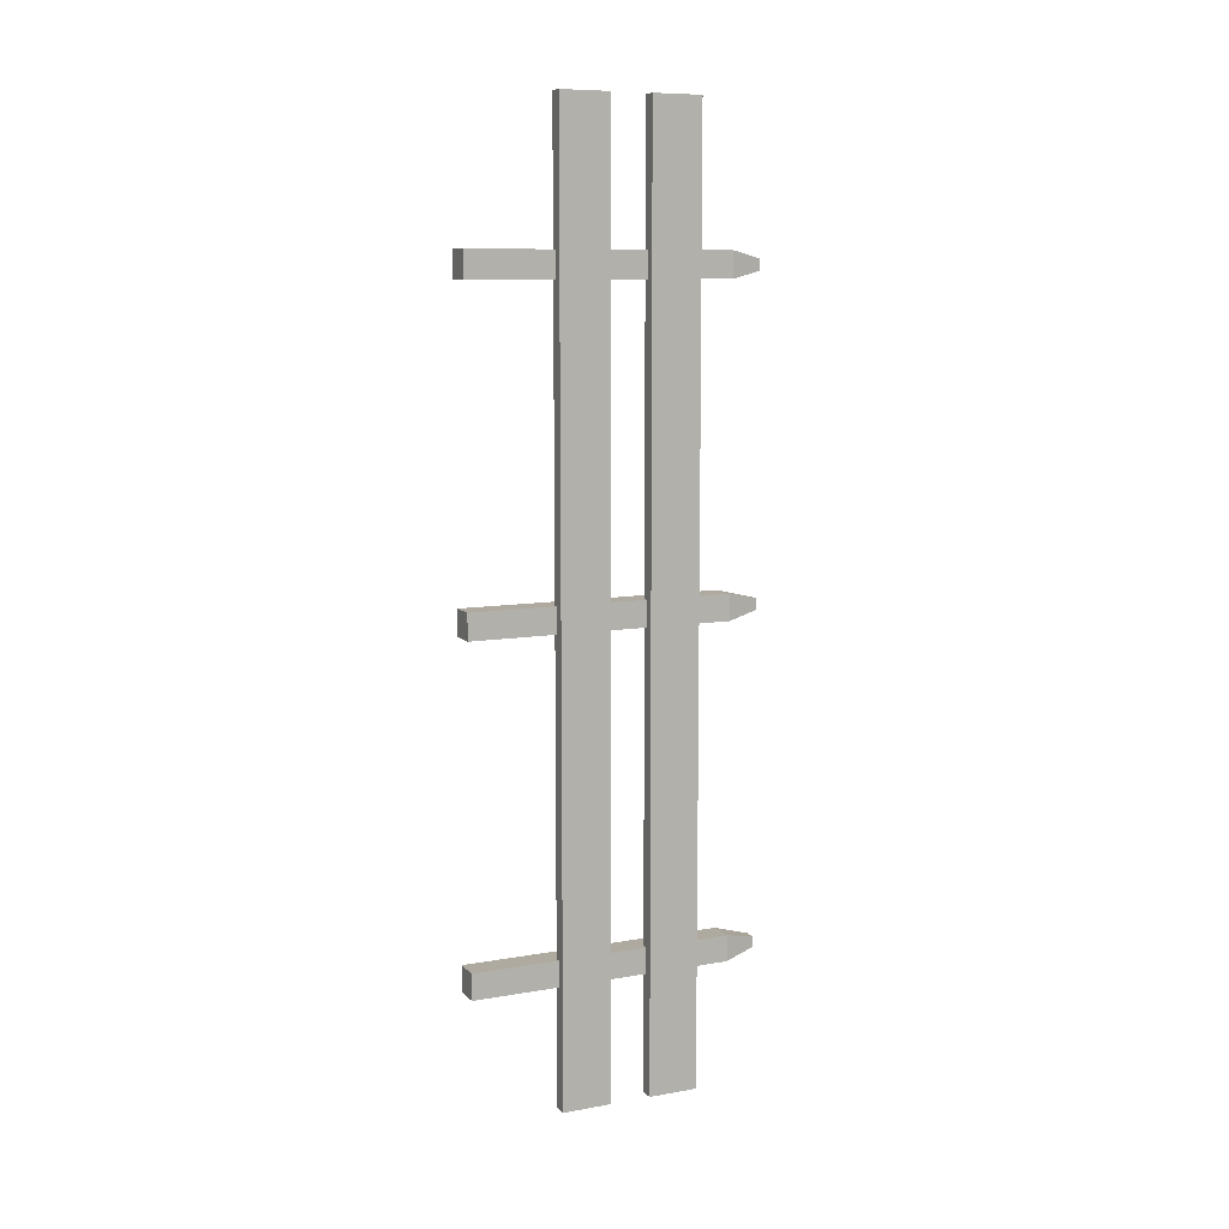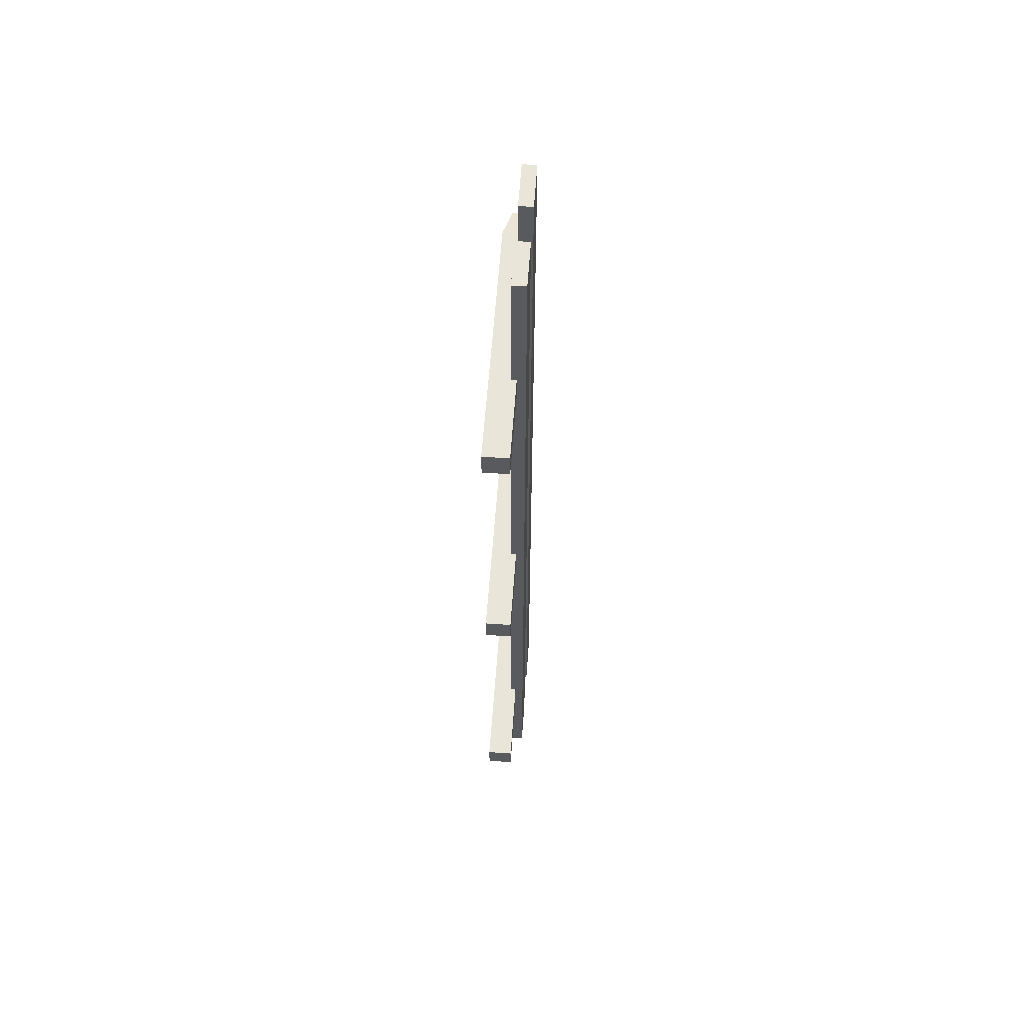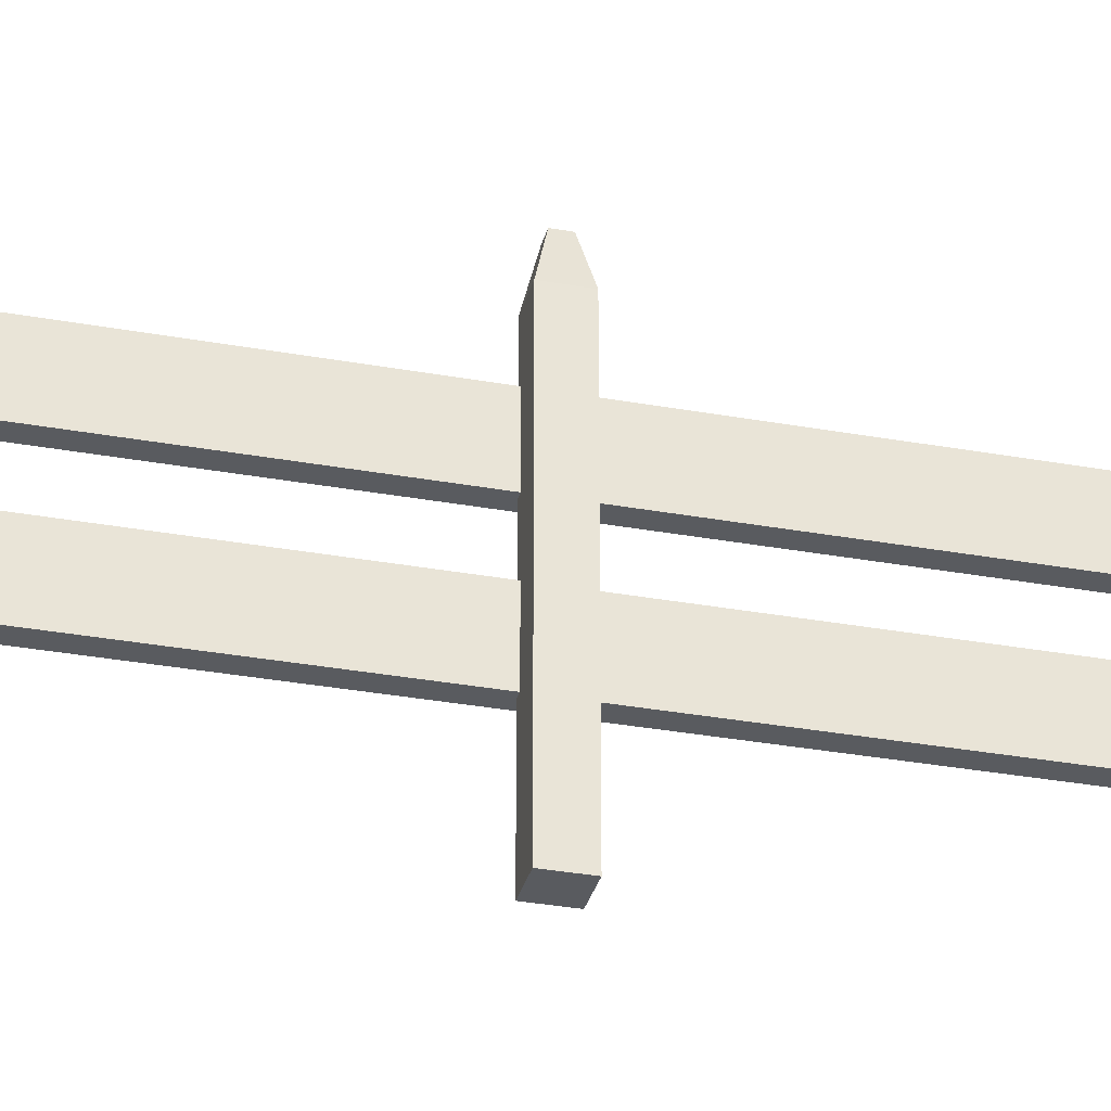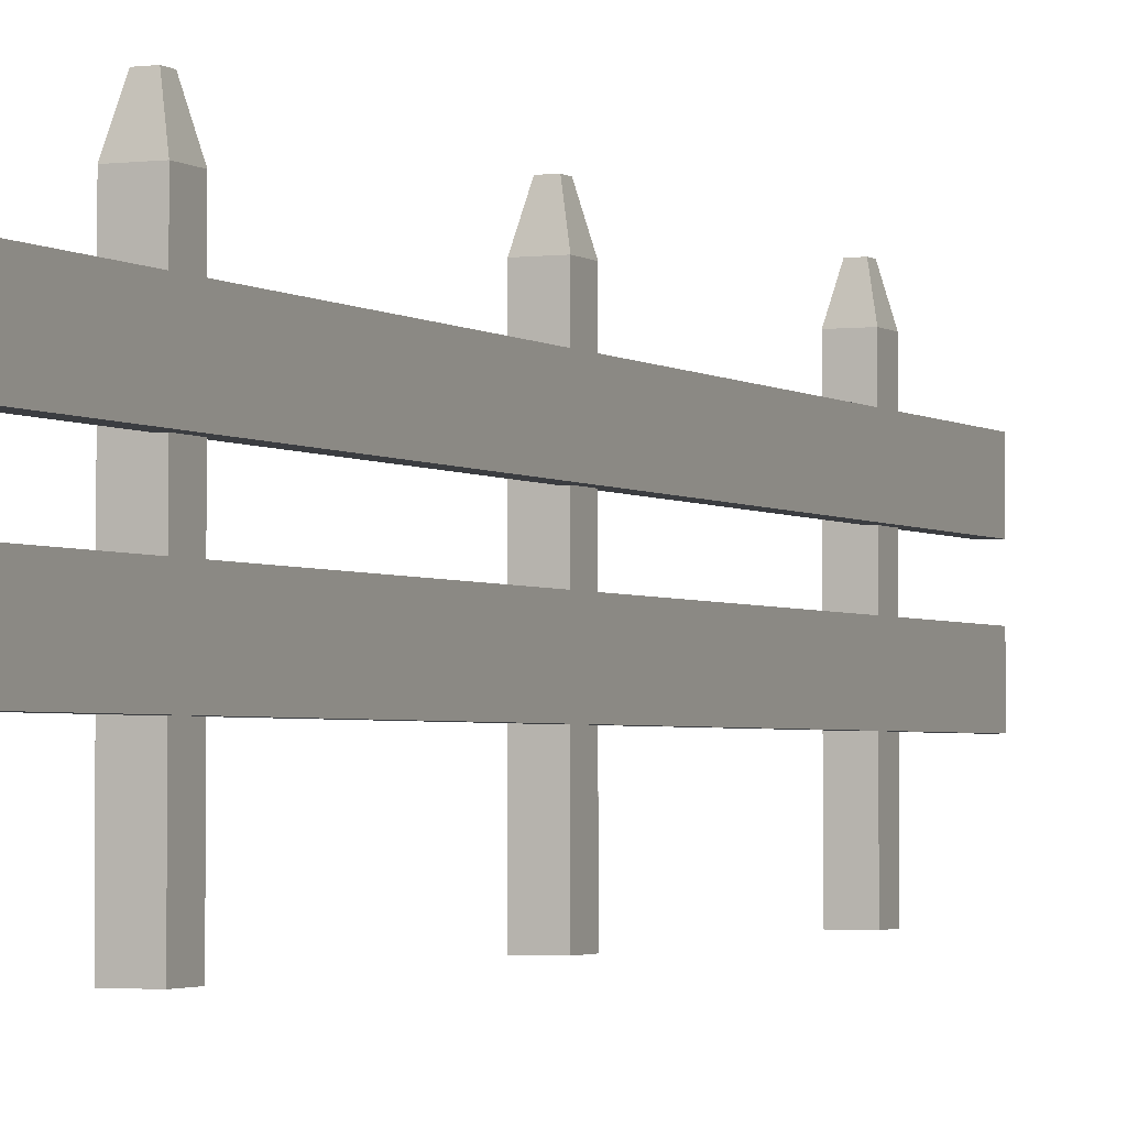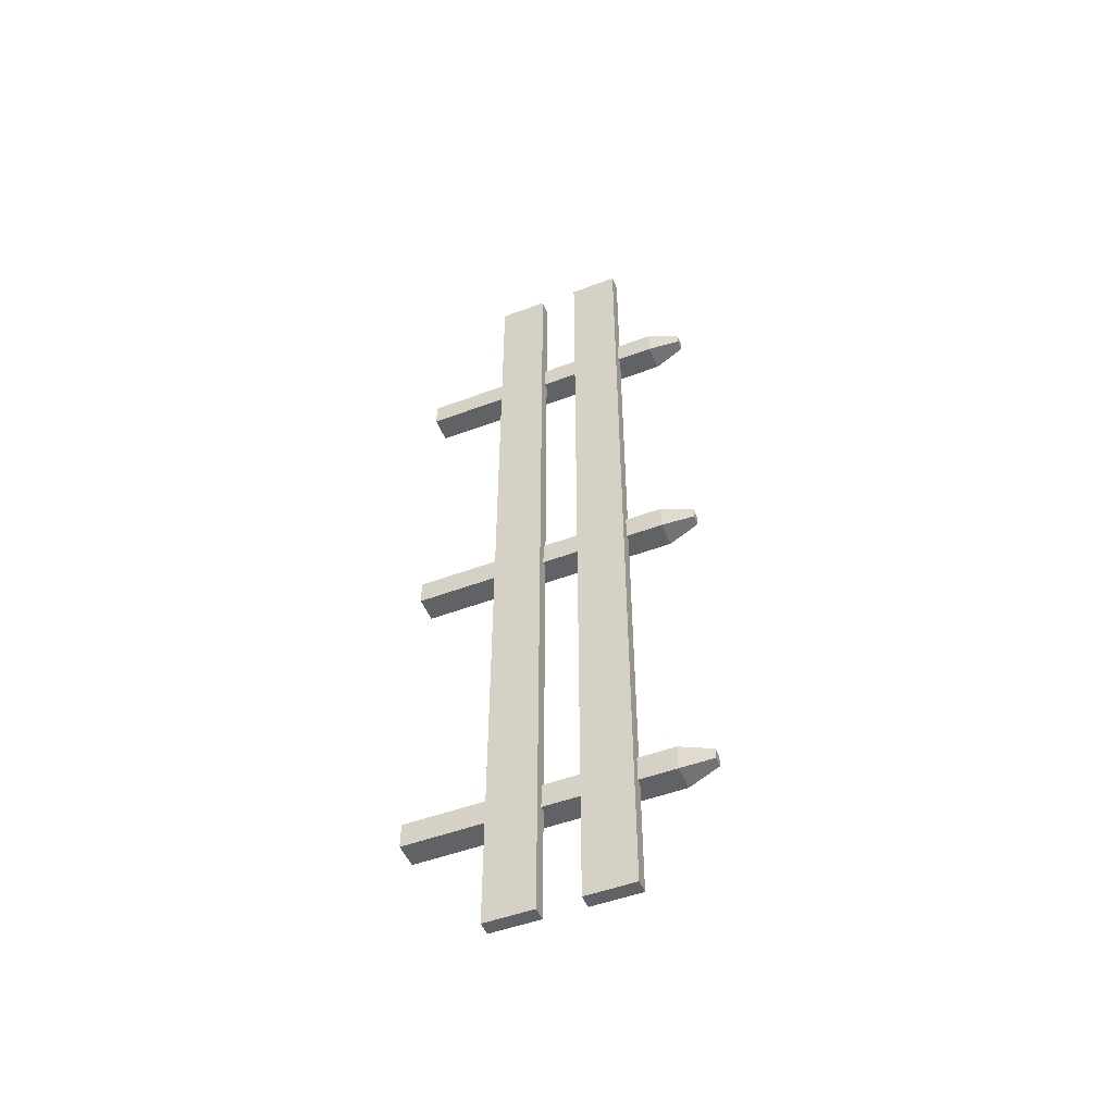
<metadata>
{"format":"obj","ext":"obj","renderer":"f3d","projection":"perspective","resolution":1024,"background":"white","views":[{"elev":9.4,"azim":65.2,"up":"+Z"},{"elev":58.3,"azim":4.0,"up":"+Z"},{"elev":-32.4,"azim":-104.2,"up":"+Y"},{"elev":-2.4,"azim":23.8,"up":"+Y"},{"elev":-50.5,"azim":112.3,"up":"+Z"}]}
</metadata>
<code>
o Cube
v 0.5236 7.164 -0.5236
v 0.5236 -3.435 -0.5236
v 0.5236 7.164 0.5236
v 0.5236 -3.435 0.5236
v -0.5236 7.164 -0.5236
v -0.5236 -3.435 -0.5236
v -0.5236 7.164 0.5236
v -0.5236 -3.435 0.5236
v 0.2213 8.447 0.2213
v -0.2213 8.447 0.2213
v 0.2213 8.447 -0.2213
v -0.2213 8.447 -0.2213
v 0.5236 7.164 -13.96
v 0.5236 -3.435 -13.96
v 0.5236 7.164 -12.91
v 0.5236 -3.435 -12.91
v -0.5236 7.164 -13.96
v -0.5236 -3.435 -13.96
v -0.5236 7.164 -12.91
v -0.5236 -3.435 -12.91
v 0.2213 8.447 -13.21
v -0.2213 8.447 -13.21
v 0.2213 8.447 -13.66
v -0.2213 8.447 -13.66
v 0.5236 7.164 12.27
v 0.5236 -3.435 12.27
v 0.5236 7.164 13.31
v 0.5236 -3.435 13.31
v -0.5236 7.164 12.27
v -0.5236 -3.435 12.27
v -0.5236 7.164 13.31
v -0.5236 -3.435 13.31
v 0.2213 8.447 13.01
v -0.2213 8.447 13.01
v 0.2213 8.447 12.57
v -0.2213 8.447 12.57
g Cube_Cube_Material
f 3 1 11 9
f 4 3 7 8
f 8 7 5 6
f 6 2 4 8
f 2 1 3 4
f 6 5 1 2
f 11 12 10 9
f 1 5 12 11
f 7 3 9 10
f 5 7 10 12
f 15 13 23 21
f 16 15 19 20
f 20 19 17 18
f 18 14 16 20
f 14 13 15 16
f 18 17 13 14
f 23 24 22 21
f 13 17 24 23
f 19 15 21 22
f 17 19 22 24
f 27 25 35 33
f 28 27 31 32
f 32 31 29 30
f 30 26 28 32
f 26 25 27 28
f 30 29 25 26
f 35 36 34 33
f 25 29 36 35
f 31 27 33 34
f 29 31 34 36
o Cube.001
v 0.3081 0.04994 18.79
v 0.3081 2.05 18.79
v 0.3081 0.04994 -18.79
v 0.3081 2.05 -18.79
v 0.8749 0.04994 18.79
v 0.8749 2.05 18.79
v 0.8749 0.04994 -18.79
v 0.8749 2.05 -18.79
v 0.3081 3.671 18.79
v 0.3081 5.671 18.79
v 0.3081 3.671 -18.79
v 0.3081 5.671 -18.79
v 0.8749 3.671 18.79
v 0.8749 5.671 18.79
v 0.8749 3.671 -18.79
v 0.8749 5.671 -18.79
g Cube.001_Cube.001_Material.001
f 37 38 40 39
f 39 40 44 43
f 43 44 42 41
f 41 42 38 37
f 39 43 41 37
f 44 40 38 42
f 45 46 48 47
f 47 48 52 51
f 51 52 50 49
f 49 50 46 45
f 47 51 49 45
f 52 48 46 50

</code>
